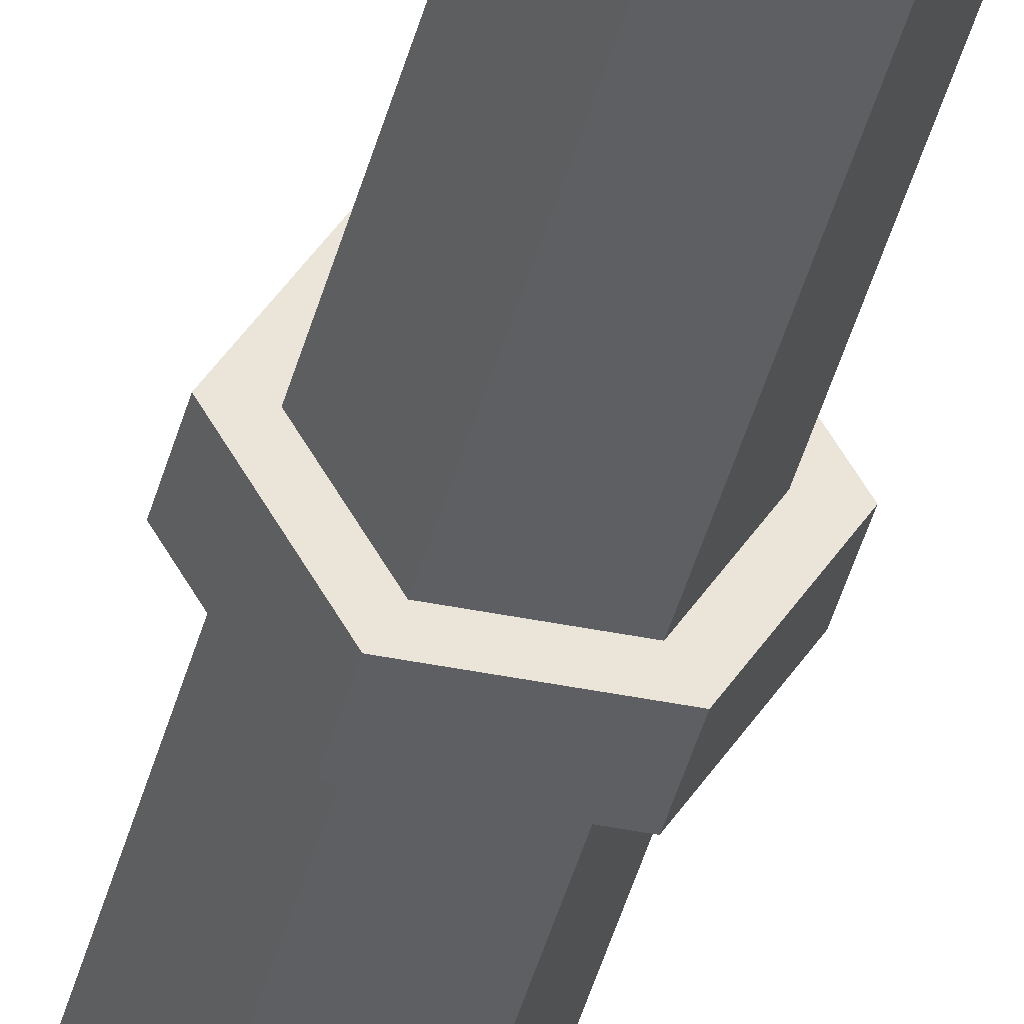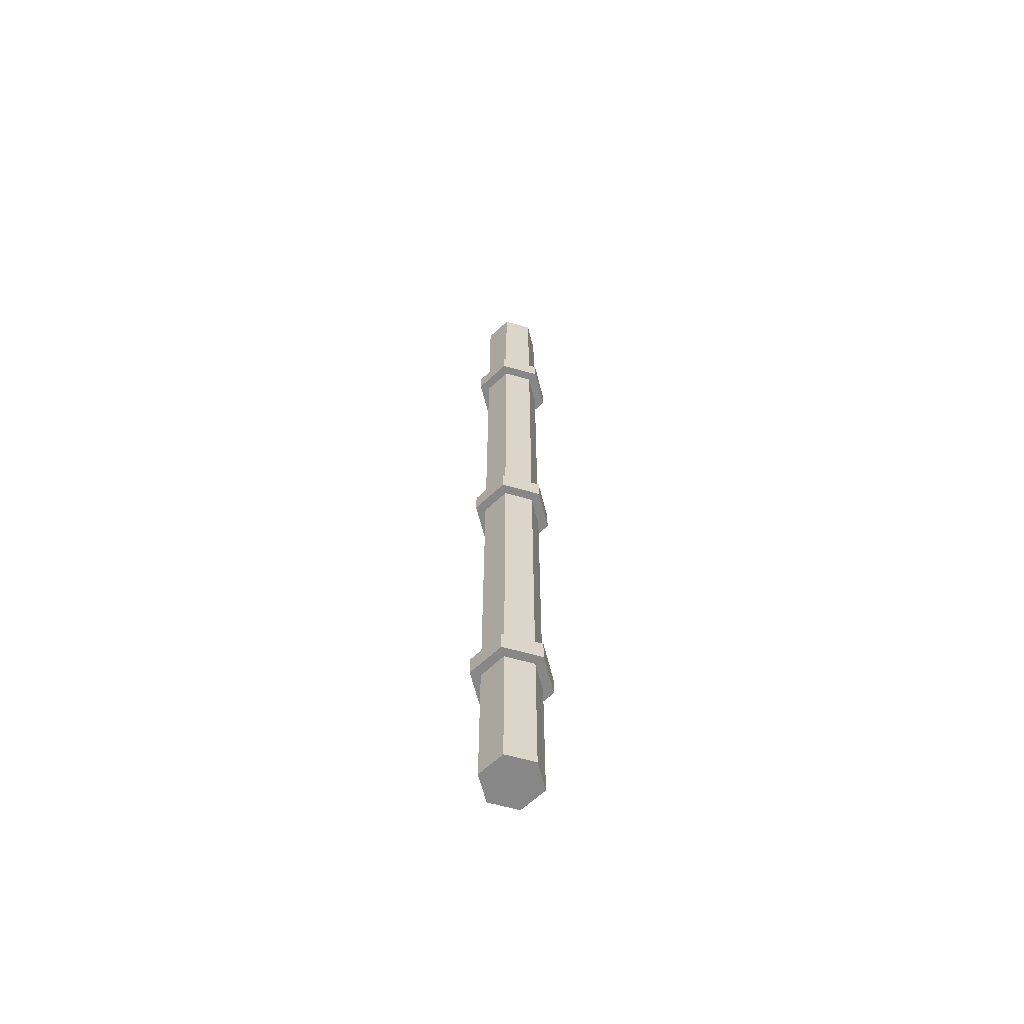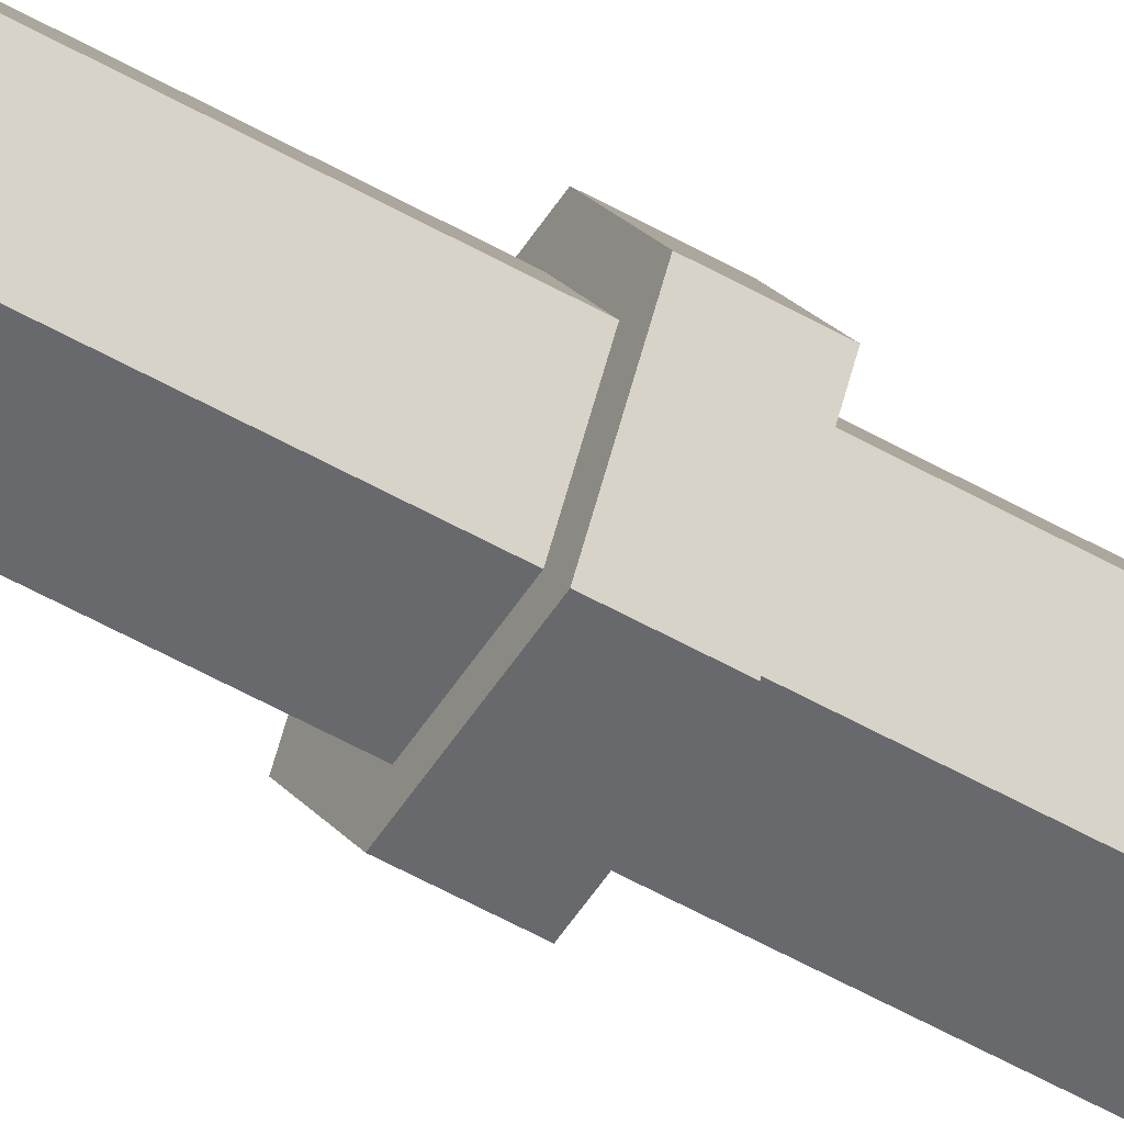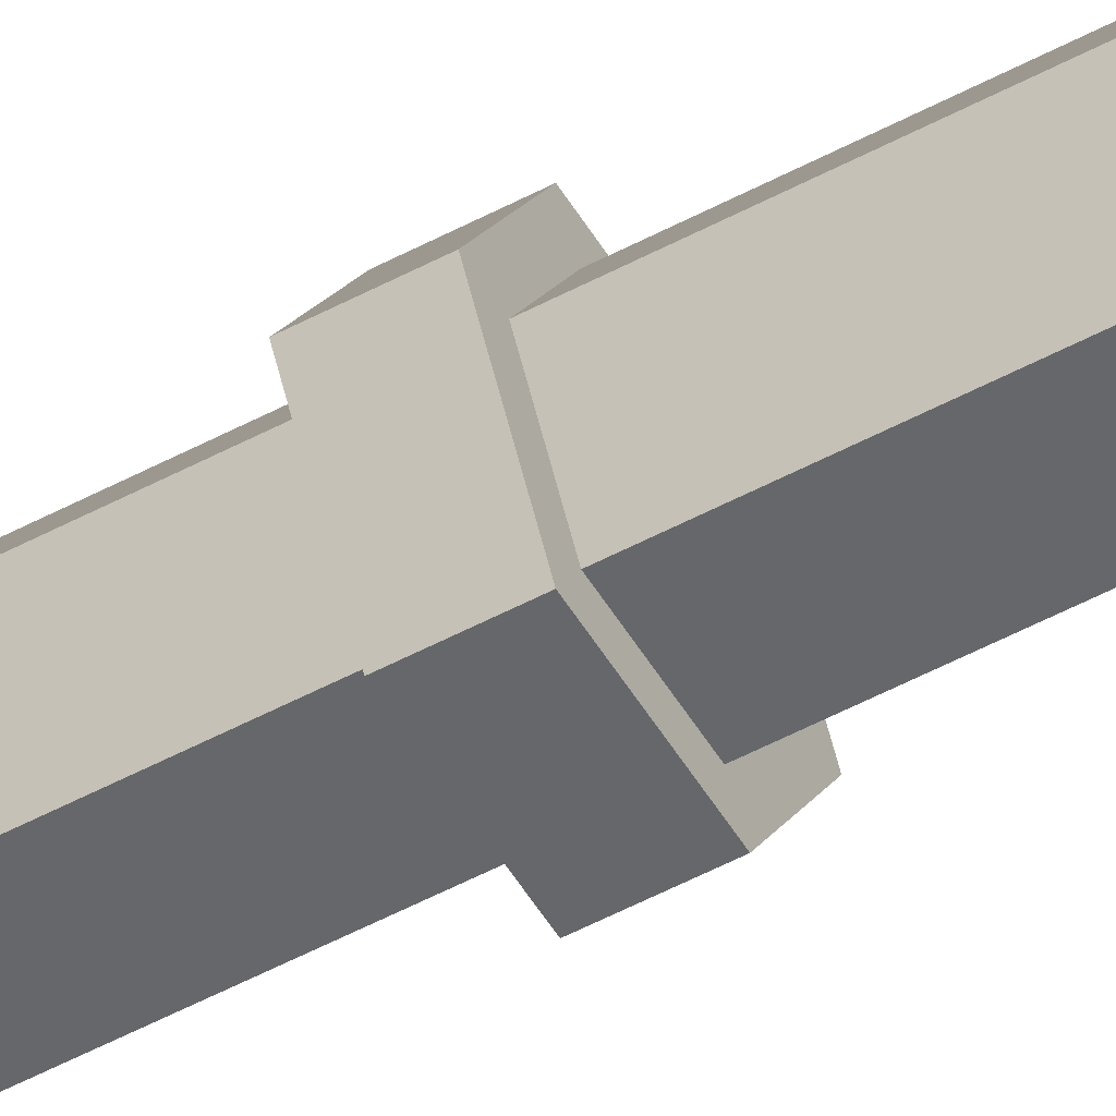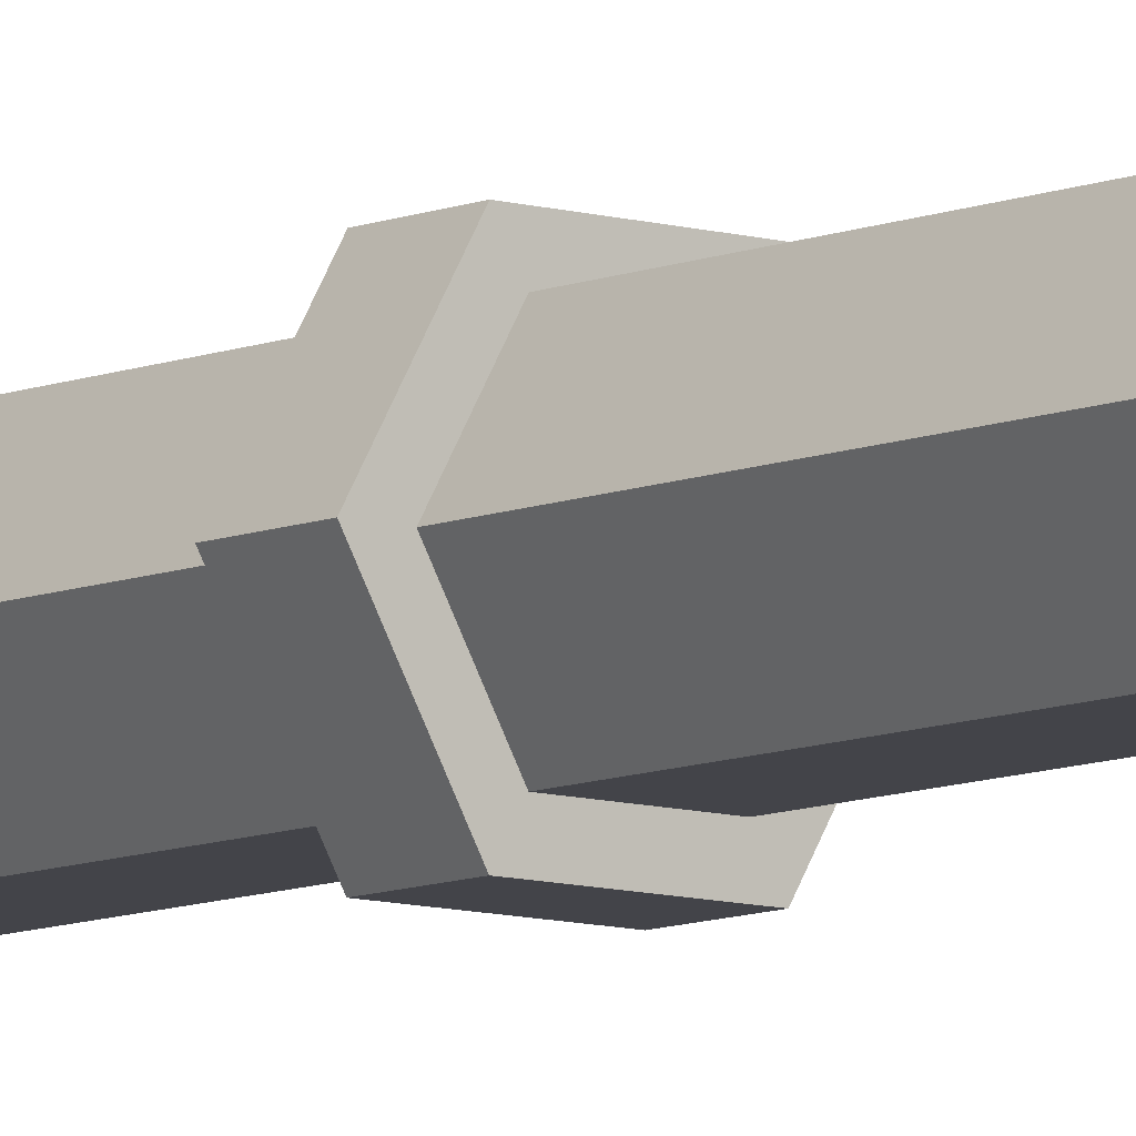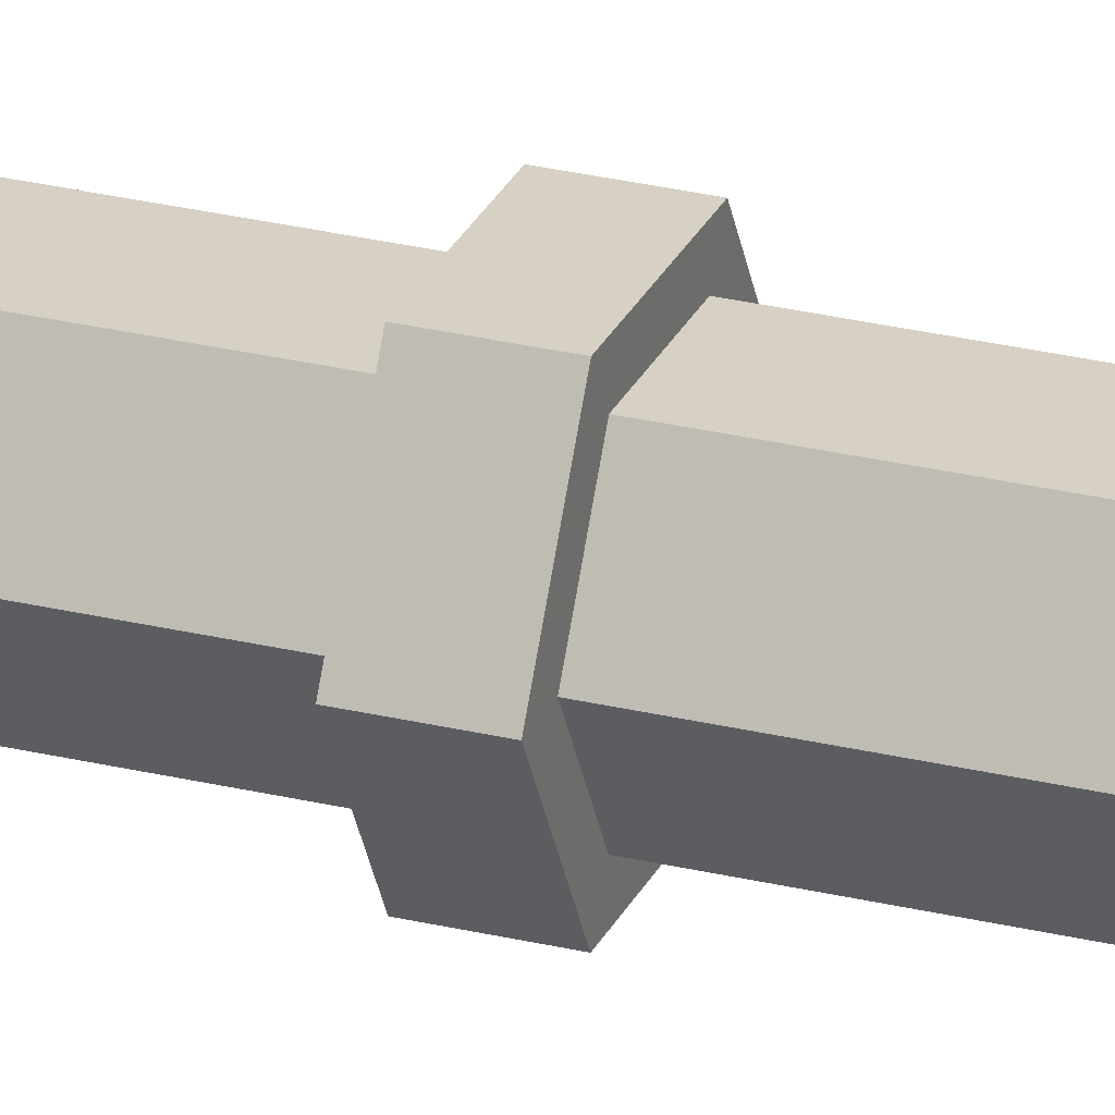
<metadata>
{"format":"obj","ext":"obj","renderer":"f3d","projection":"perspective","resolution":1024,"background":"white","views":[{"elev":-41.0,"azim":166.1,"up":"+Z"},{"elev":-62.4,"azim":104.0,"up":"+Y"},{"elev":-52.8,"azim":-121.6,"up":"+Z"},{"elev":-52.1,"azim":120.1,"up":"+Z"},{"elev":-8.5,"azim":-40.2,"up":"+Z"},{"elev":26.9,"azim":110.9,"up":"+Z"}]}
</metadata>
<code>
v 6.146 146.5 -10.64
v -6.146 146.5 -10.64
v -12.29 146.5 0
v -6.146 146.5 10.64
v 6.146 146.5 10.64
v 12.29 146.5 0
v 6.146 153.5 -10.64
v -6.146 153.5 -10.64
v -12.29 153.5 0
v -6.146 153.5 10.64
v 6.146 153.5 10.64
v 12.29 153.5 0
v 0 146.5 0
v 0 153.5 0
v 6.146 46.52 -10.64
v -6.146 46.52 -10.64
v -12.29 46.52 0
v -6.146 46.52 10.64
v 6.146 46.52 10.64
v 12.29 46.52 0
v 6.146 53.48 -10.64
v -6.146 53.48 -10.64
v -12.29 53.48 0
v -6.146 53.48 10.64
v 6.146 53.48 10.64
v 12.29 53.48 0
v 0 46.52 0
v 0 53.48 0
v 6.146 246.5 -10.64
v -6.146 246.5 -10.64
v -12.29 246.5 0
v -6.146 246.5 10.64
v 6.146 246.5 10.64
v 12.29 246.5 0
v 6.146 253.5 -10.64
v -6.146 253.5 -10.64
v -12.29 253.5 0
v -6.146 253.5 10.64
v 6.146 253.5 10.64
v 12.29 253.5 0
v 0 246.5 0
v 0 253.5 0
v 4.549 0 -7.878
v -4.549 0 -7.878
v -9.097 0 0
v -4.549 0 7.878
v 4.549 0 7.878
v 9.097 0 0
v 4.549 300 -7.878
v -4.549 300 -7.878
v -9.097 300 0
v -4.549 300 7.878
v 4.549 300 7.878
v 9.097 300 0
v 0 0 0
v 0 300 0
f 1 2 8 7
f 2 3 9 8
f 3 4 10 9
f 4 5 11 10
f 5 6 12 11
f 6 1 7 12
f 2 1 13
f 3 2 13
f 4 3 13
f 5 4 13
f 6 5 13
f 1 6 13
f 7 8 14
f 8 9 14
f 9 10 14
f 10 11 14
f 11 12 14
f 12 7 14
f 15 16 22 21
f 16 17 23 22
f 17 18 24 23
f 18 19 25 24
f 19 20 26 25
f 20 15 21 26
f 16 15 27
f 17 16 27
f 18 17 27
f 19 18 27
f 20 19 27
f 15 20 27
f 21 22 28
f 22 23 28
f 23 24 28
f 24 25 28
f 25 26 28
f 26 21 28
f 29 30 36 35
f 30 31 37 36
f 31 32 38 37
f 32 33 39 38
f 33 34 40 39
f 34 29 35 40
f 30 29 41
f 31 30 41
f 32 31 41
f 33 32 41
f 34 33 41
f 29 34 41
f 35 36 42
f 36 37 42
f 37 38 42
f 38 39 42
f 39 40 42
f 40 35 42
f 43 44 50 49
f 44 45 51 50
f 45 46 52 51
f 46 47 53 52
f 47 48 54 53
f 48 43 49 54
f 44 43 55
f 45 44 55
f 46 45 55
f 47 46 55
f 48 47 55
f 43 48 55
f 49 50 56
f 50 51 56
f 51 52 56
f 52 53 56
f 53 54 56
f 54 49 56

</code>
